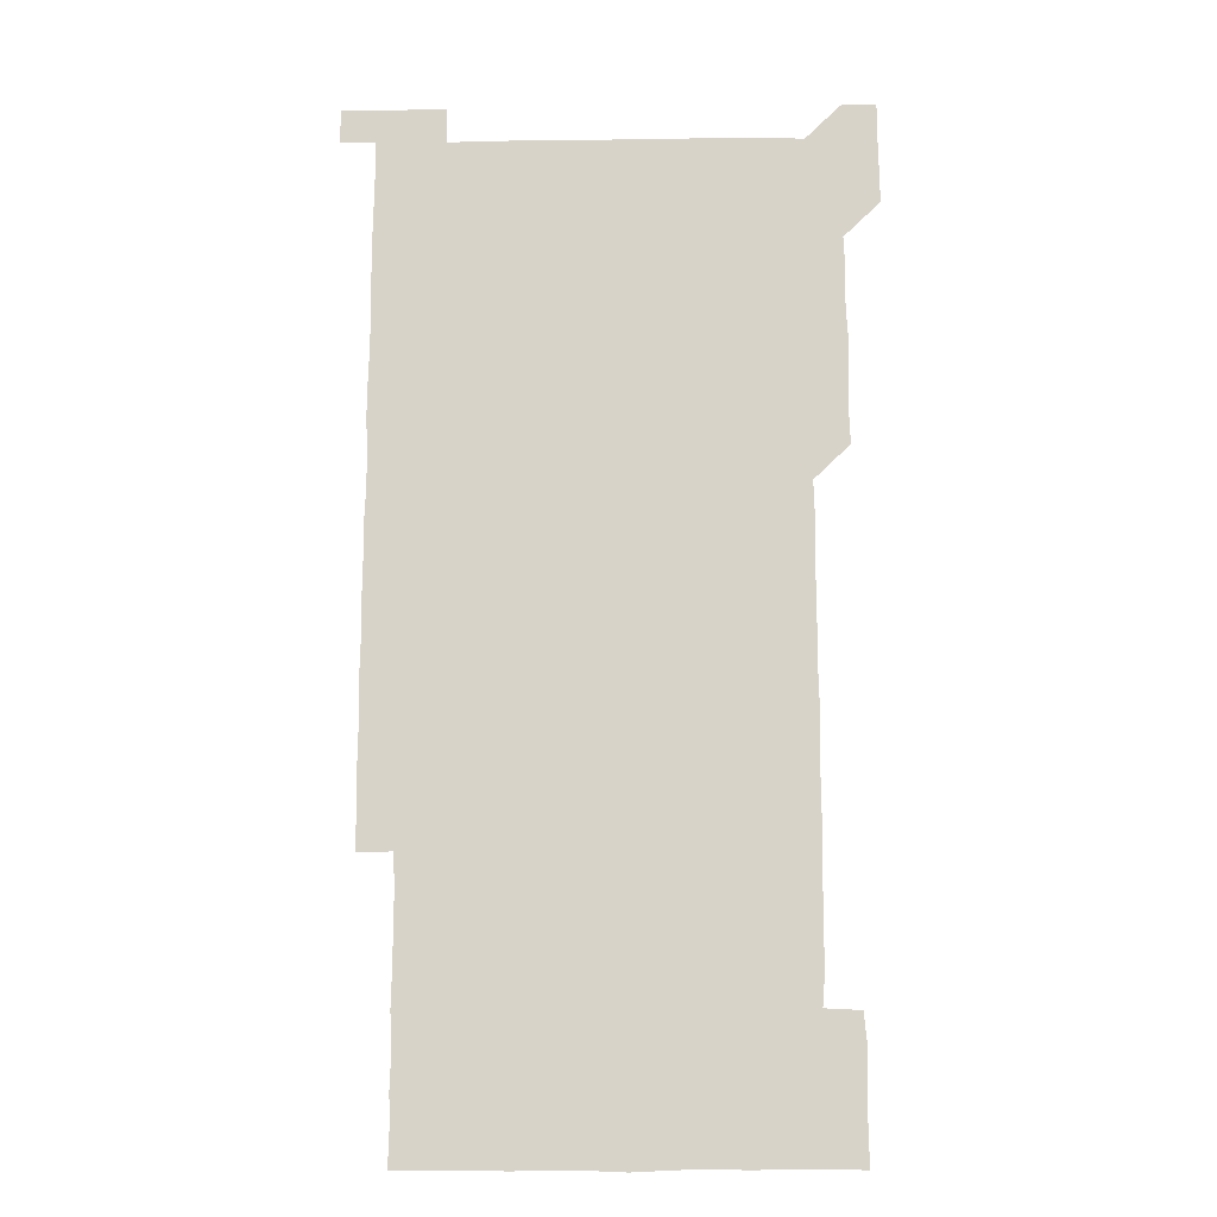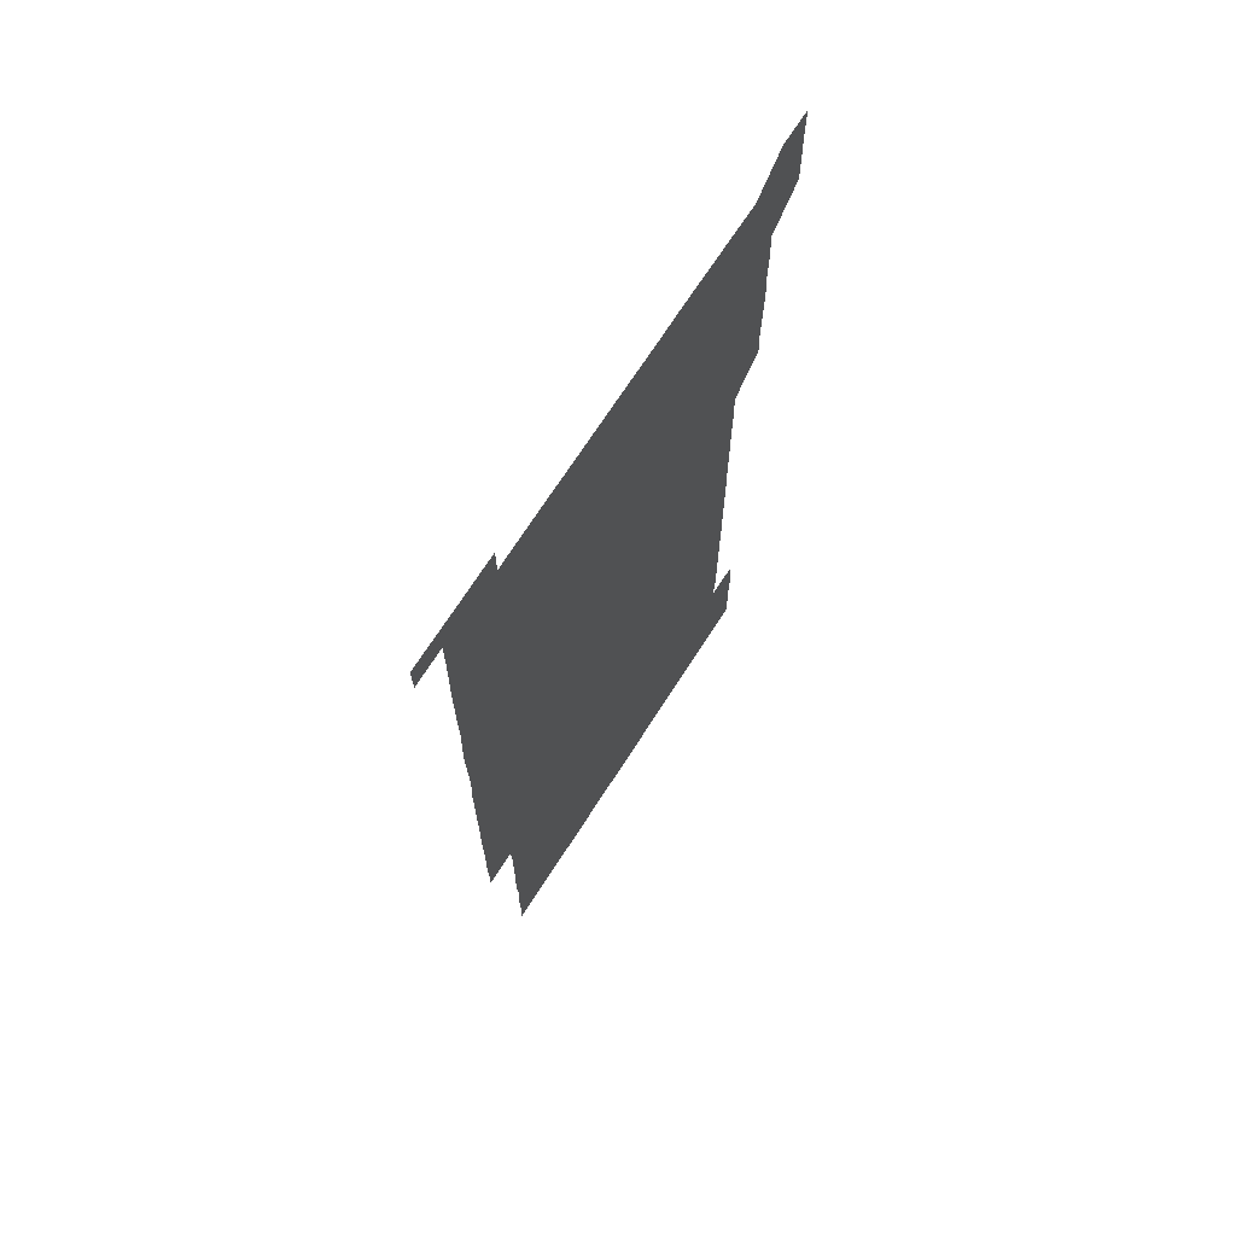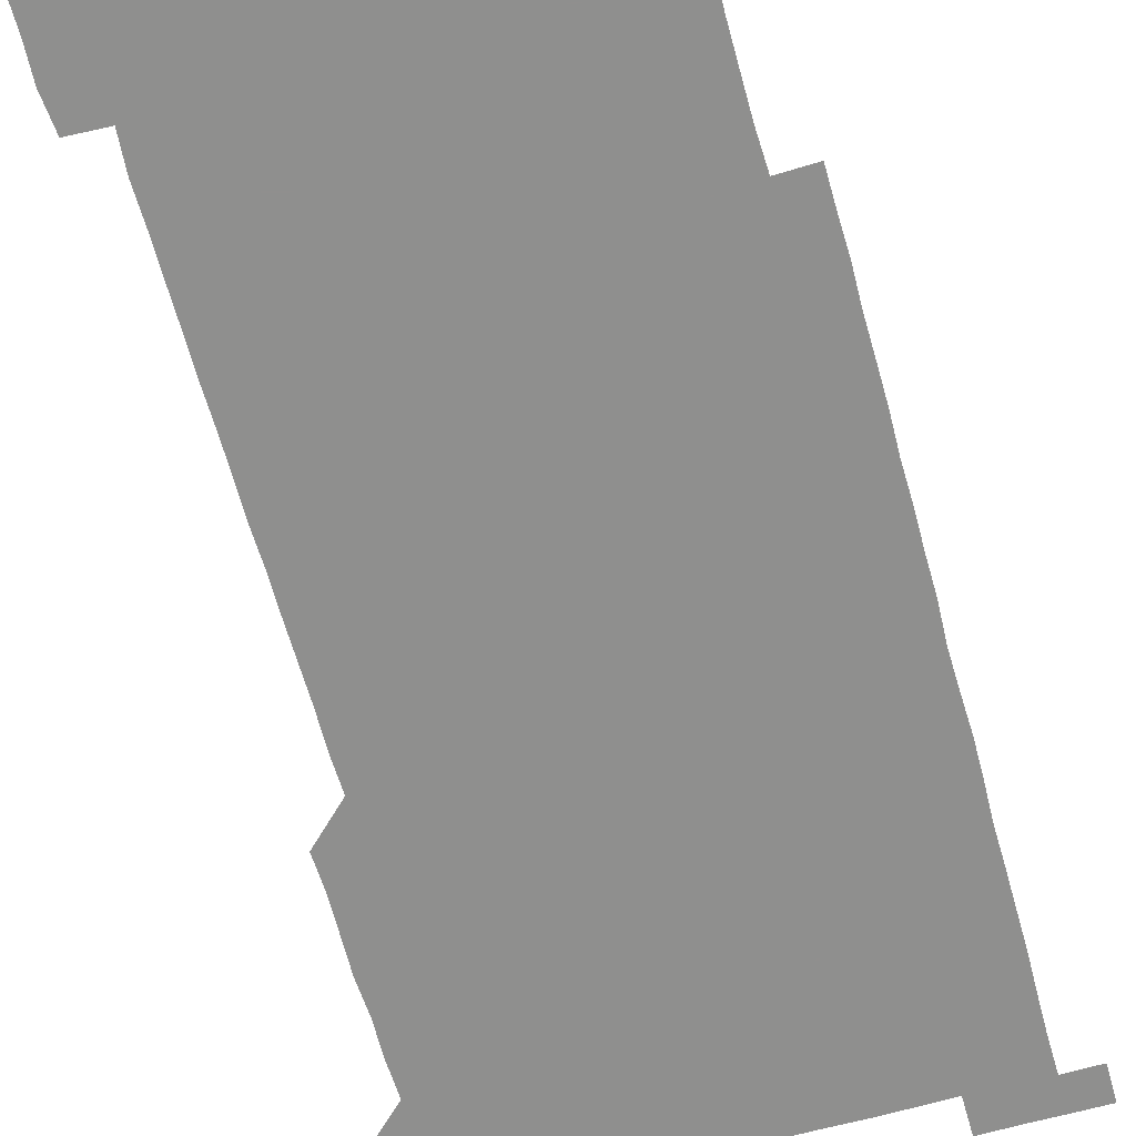
<metadata>
{"format":"obj","ext":"obj","renderer":"f3d","projection":"perspective","resolution":1024,"background":"white","views":[{"elev":-14.8,"azim":-178.5,"up":"+Y"},{"elev":70.3,"azim":122.7,"up":"+Y"},{"elev":-65.3,"azim":15.6,"up":"+Z"}]}
</metadata>
<code>
v 450.4 556.6 0
v 450.6 570.9 0
v 450.9 585.9 0
v 450.8 600.9 0
v 465.6 165.7 0
v 465.8 180.3 0
v 465.9 195.8 0
v 465.1 210.1 0
v 466.5 224.9 0
v 465.3 451.1 0
v 465.9 465.9 0
v 465.6 481 0
v 465.1 495.7 0
v 466 510.7 0
v 465.6 525.8 0
v 466.2 541.2 0
v 466.1 556.2 0
v 466.3 571 0
v 466.2 585.9 0
v 465.8 600.7 0
v 480.3 166.2 0
v 481.3 181.3 0
v 482.2 196.4 0
v 480.6 210.8 0
v 481.8 225.6 0
v 480.7 240.3 0
v 480.9 255.4 0
v 480.7 270.4 0
v 480.7 285.6 0
v 480.5 300.6 0
v 480.7 315.6 0
v 480.6 330.7 0
v 480.4 345.5 0
v 480.8 360.5 0
v 480.7 375.6 0
v 480.7 390.6 0
v 480.8 405.8 0
v 480.5 420.9 0
v 480.9 436.1 0
v 480.7 451.1 0
v 481.4 466 0
v 480.4 481 0
v 481.3 496.1 0
v 481.2 511 0
v 480.6 526 0
v 481.5 540.9 0
v 481 556.1 0
v 480.9 571 0
v 481.1 585.7 0
v 495.4 166.2 0
v 496.3 181.4 0
v 495.8 195.9 0
v 495.8 210.7 0
v 496.5 226.1 0
v 495.4 240.6 0
v 496.5 256.2 0
v 496.1 271 0
v 496.4 286.1 0
v 496.5 301.1 0
v 496.2 316.1 0
v 496.2 331 0
v 496.3 346.1 0
v 496 361 0
v 496.3 376.1 0
v 496.3 391.1 0
v 496.1 406 0
v 496.2 421.1 0
v 496.1 436 0
v 495.8 451 0
v 496.2 466 0
v 496.3 481.1 0
v 495.9 496 0
v 496.3 511 0
v 496.1 526.1 0
v 496.1 541 0
v 496.6 555.7 0
v 496.1 570.9 0
v 495.9 586.1 0
v 510.2 165.7 0
v 511 181.1 0
v 510.4 195.5 0
v 511.9 211.9 0
v 511.5 226.3 0
v 511.2 241.2 0
v 511.1 256 0
v 511.1 271.1 0
v 511.5 286.3 0
v 511 301 0
v 511 316 0
v 511.3 331.1 0
v 510.7 345.9 0
v 511 360.9 0
v 511.5 376.3 0
v 511.2 391.1 0
v 511.2 406 0
v 510.9 421 0
v 511.3 436 0
v 511.3 451.1 0
v 511.1 466 0
v 511.3 481 0
v 511.1 496 0
v 511 511 0
v 511.1 526 0
v 511 541 0
v 511.2 555.8 0
v 511.2 570.6 0
v 510.9 586.2 0
v 525.8 166.3 0
v 526 180.9 0
v 526.2 196.5 0
v 526.4 211.7 0
v 525.9 225.8 0
v 526.7 241.6 0
v 525.9 256 0
v 526.1 271.2 0
v 526.1 286.1 0
v 526.1 301.1 0
v 525.8 315.8 0
v 526.4 331.3 0
v 526.4 346.2 0
v 525.9 361 0
v 526 376 0
v 526.2 391.1 0
v 526.1 406 0
v 526.2 421 0
v 525.7 435.9 0
v 526.1 451.1 0
v 526.1 466 0
v 526.1 481 0
v 526.2 496 0
v 526.1 511 0
v 525.9 526 0
v 526.4 540.8 0
v 526.1 555.8 0
v 526 570.8 0
v 525.6 586.4 0
v 540.7 165.7 0
v 541.4 181.7 0
v 541.1 196.3 0
v 541 211 0
v 541.2 226.4 0
v 541.1 241.2 0
v 540.9 255.9 0
v 541.1 271 0
v 541.2 286.1 0
v 541.1 301.1 0
v 541 316.1 0
v 541 331 0
v 541.1 346.2 0
v 541.1 361.1 0
v 541.1 376.1 0
v 541 391 0
v 540.7 405.7 0
v 541.3 421.2 0
v 541 436 0
v 541.1 451.1 0
v 541.1 466 0
v 540.7 481 0
v 541.1 496 0
v 541 511 0
v 541.3 525.9 0
v 541 541.1 0
v 541.1 555.9 0
v 541 570.9 0
v 540.8 586 0
v 555.7 165 0
v 555.9 181.1 0
v 555.9 195.8 0
v 556 211 0
v 556 226.3 0
v 556 241 0
v 556.2 256.3 0
v 555.9 270.7 0
v 556.2 286.5 0
v 556 301 0
v 556 316 0
v 556 331 0
v 556 346 0
v 556 361 0
v 556 376.1 0
v 556 390.9 0
v 556.1 406.1 0
v 556.1 421 0
v 556 436 0
v 556.1 451.1 0
v 556.1 466 0
v 556 481 0
v 556.2 496 0
v 556 511 0
v 556 525.9 0
v 556.1 540.9 0
v 556.1 555.9 0
v 556.1 570.7 0
v 555.8 586.2 0
v 570.7 165.6 0
v 571 181.5 0
v 571 196.5 0
v 571.1 211.7 0
v 571 226 0
v 571 241.6 0
v 571 256.1 0
v 570.9 270.7 0
v 570.9 286.6 0
v 571.1 301.1 0
v 571 316 0
v 571 331.2 0
v 571 346 0
v 571 361.1 0
v 570.8 375.7 0
v 571.2 391.3 0
v 571.1 406 0
v 571 421 0
v 571 436 0
v 571 450.9 0
v 571 466.1 0
v 571 481 0
v 571 496 0
v 571 511 0
v 570.9 526.1 0
v 571.1 540.7 0
v 570.9 556.2 0
v 571 570.9 0
v 570.9 586.2 0
v 586 165.6 0
v 585.9 181.6 0
v 586.1 195.8 0
v 586 211 0
v 585.9 226.4 0
v 586 241 0
v 585.9 256.2 0
v 585.9 270.8 0
v 586.2 285.7 0
v 586 301.3 0
v 586 316 0
v 586 331.1 0
v 586 346 0
v 585.9 361.1 0
v 586.1 376.2 0
v 586 391.1 0
v 585.9 406.2 0
v 586 421 0
v 586 436 0
v 586 451 0
v 586 466 0
v 586 481 0
v 586 496 0
v 586 511 0
v 586 525.9 0
v 586 541.1 0
v 586.1 555.8 0
v 586 570.9 0
v 586 586 0
v 601.1 165.4 0
v 601 180.6 0
v 601 195.8 0
v 600.8 211.7 0
v 601 226.1 0
v 600.9 241.1 0
v 600.9 256.1 0
v 600.8 271.5 0
v 601.2 285.7 0
v 600.9 301.2 0
v 600.9 316.1 0
v 601 330.8 0
v 600.9 346.3 0
v 600.9 361.2 0
v 600.9 376.1 0
v 600.9 391.1 0
v 601.1 406 0
v 600.9 421.1 0
v 600.9 436 0
v 600.9 451 0
v 601 465.7 0
v 601 481 0
v 601 496 0
v 600.9 511 0
v 601 526 0
v 601 541 0
v 601.1 556 0
v 601 570.8 0
v 601 586.2 0
v 616.1 165.9 0
v 615.6 182.3 0
v 616.2 195.8 0
v 615.8 211.3 0
v 615.9 226.2 0
v 616 241 0
v 616 256 0
v 615.9 271.1 0
v 616 285.9 0
v 615.7 301.5 0
v 616 316 0
v 615.8 331.3 0
v 616 346 0
v 615.8 361.1 0
v 615.9 376.1 0
v 615.9 391.1 0
v 615.8 406.1 0
v 615.9 421 0
v 615.8 436 0
v 616.1 450.9 0
v 615.8 466.4 0
v 616.1 481.1 0
v 615.8 496 0
v 615.9 511 0
v 616 526 0
v 615.7 540.7 0
v 616.1 556.1 0
v 616 570.7 0
v 616 586.1 0
v 631.5 165.7 0
v 630.7 181.4 0
v 631.1 195.9 0
v 630.8 211.2 0
v 630.6 226.3 0
v 630.9 241 0
v 630.9 256.1 0
v 630.8 271.2 0
v 630.8 286.3 0
v 630.4 301.4 0
v 630.9 316 0
v 630.9 331 0
v 630.7 346.2 0
v 630.9 361 0
v 630.6 376.2 0
v 630.7 391.1 0
v 630.8 406 0
v 631 421 0
v 630.8 436.1 0
v 630.9 451.1 0
v 630.4 466.1 0
v 631.2 481 0
v 630.9 496 0
v 631.2 511.1 0
v 631 526 0
v 630.9 541 0
v 631 556 0
v 630.9 570.8 0
v 631.1 585.8 0
v 631.2 601.2 0
v 646.1 165.8 0
v 645.7 180.7 0
v 646.1 195.4 0
v 645.6 210.8 0
v 646.4 225.5 0
v 646 240.5 0
v 646 255.6 0
v 645.9 270.8 0
v 646.5 286.3 0
v 645.6 301.4 0
v 645.7 316.3 0
v 645.2 331.3 0
v 645.8 346.1 0
v 645.3 361.2 0
v 645.8 375.9 0
v 645.7 391.1 0
v 646 406 0
v 645.6 421.1 0
v 646 435.9 0
v 645.8 451.1 0
v 645.8 466.3 0
v 645.3 481.1 0
v 645.7 495.8 0
v 646.2 511 0
v 645.8 526.1 0
v 645.4 540.9 0
v 646.3 556 0
v 645.7 570.8 0
v 645.8 585.7 0
v 646.1 600.9 0
v 661.4 285.9 0
v 661.5 300.5 0
v 661.8 315.4 0
v 661.5 330.5 0
v 661.7 345.5 0
v 661.8 360.6 0
v 661.4 375.6 0
v 661.6 390.7 0
v 661.5 405.7 0
v 661.6 420.5 0
v 660.9 435.8 0
v 661.2 451 0
v 661.7 465.9 0
v 661.5 480.8 0
v 661 496 0
v 661.3 511 0
v 661.3 526 0
v 661.4 541.1 0
v 661.1 556 0
v 660.9 571.1 0
v 661 586.3 0
v 661.1 601 0
v 676 586.1 0
v 676 601 0
f 16 17 1
f 1 17 2
f 17 18 2
f 2 18 3
f 18 19 3
f 3 19 4
f 19 20 4
f 5 21 6
f 21 22 6
f 6 22 7
f 22 23 7
f 7 23 8
f 23 24 8
f 8 24 9
f 24 25 9
f 39 40 10
f 10 40 11
f 40 41 11
f 11 41 12
f 41 42 12
f 12 42 13
f 42 43 13
f 13 43 14
f 43 44 14
f 14 44 15
f 44 45 15
f 15 45 16
f 45 46 16
f 16 46 17
f 46 47 17
f 17 47 18
f 47 48 18
f 18 48 19
f 48 49 19
f 19 49 20
f 21 50 22
f 50 51 22
f 22 51 23
f 51 52 23
f 23 52 24
f 52 53 24
f 24 53 25
f 53 54 25
f 25 54 26
f 54 55 26
f 26 55 27
f 55 56 27
f 27 56 28
f 56 57 28
f 28 57 29
f 57 58 29
f 29 58 30
f 58 59 30
f 30 59 31
f 59 60 31
f 31 60 32
f 60 61 32
f 32 61 33
f 61 62 33
f 33 62 34
f 62 63 34
f 34 63 35
f 63 64 35
f 35 64 36
f 64 65 36
f 36 65 37
f 65 66 37
f 37 66 38
f 66 67 38
f 38 67 39
f 67 68 39
f 39 68 40
f 68 69 40
f 40 69 41
f 69 70 41
f 41 70 42
f 70 71 42
f 42 71 43
f 71 72 43
f 43 72 44
f 72 73 44
f 44 73 45
f 73 74 45
f 45 74 46
f 74 75 46
f 46 75 47
f 75 76 47
f 47 76 48
f 76 77 48
f 48 77 49
f 77 78 49
f 50 79 51
f 79 80 51
f 51 80 52
f 80 81 52
f 52 81 53
f 81 82 53
f 53 82 54
f 82 83 54
f 54 83 55
f 83 84 55
f 55 84 56
f 84 85 56
f 56 85 57
f 85 86 57
f 57 86 58
f 86 87 58
f 58 87 59
f 87 88 59
f 59 88 60
f 88 89 60
f 60 89 61
f 89 90 61
f 61 90 62
f 90 91 62
f 62 91 63
f 91 92 63
f 63 92 64
f 92 93 64
f 64 93 65
f 93 94 65
f 65 94 66
f 94 95 66
f 66 95 67
f 95 96 67
f 67 96 68
f 96 97 68
f 68 97 69
f 97 98 69
f 69 98 70
f 98 99 70
f 70 99 71
f 99 100 71
f 71 100 72
f 100 101 72
f 72 101 73
f 101 102 73
f 73 102 74
f 102 103 74
f 74 103 75
f 103 104 75
f 75 104 76
f 104 105 76
f 76 105 77
f 105 106 77
f 77 106 78
f 106 107 78
f 79 108 80
f 108 109 80
f 80 109 81
f 109 110 81
f 81 110 82
f 110 111 82
f 82 111 83
f 111 112 83
f 83 112 84
f 112 113 84
f 84 113 85
f 113 114 85
f 85 114 86
f 114 115 86
f 86 115 87
f 115 116 87
f 87 116 88
f 116 117 88
f 88 117 89
f 117 118 89
f 89 118 90
f 118 119 90
f 90 119 91
f 119 120 91
f 91 120 92
f 120 121 92
f 92 121 93
f 121 122 93
f 93 122 94
f 122 123 94
f 94 123 95
f 123 124 95
f 95 124 96
f 124 125 96
f 96 125 97
f 125 126 97
f 97 126 98
f 126 127 98
f 98 127 99
f 127 128 99
f 99 128 100
f 128 129 100
f 100 129 101
f 129 130 101
f 101 130 102
f 130 131 102
f 102 131 103
f 131 132 103
f 103 132 104
f 132 133 104
f 104 133 105
f 133 134 105
f 105 134 106
f 134 135 106
f 106 135 107
f 135 136 107
f 108 137 109
f 137 138 109
f 109 138 110
f 138 139 110
f 110 139 111
f 139 140 111
f 111 140 112
f 140 141 112
f 112 141 113
f 141 142 113
f 113 142 114
f 142 143 114
f 114 143 115
f 143 144 115
f 115 144 116
f 144 145 116
f 116 145 117
f 145 146 117
f 117 146 118
f 146 147 118
f 118 147 119
f 147 148 119
f 119 148 120
f 148 149 120
f 120 149 121
f 149 150 121
f 121 150 122
f 150 151 122
f 122 151 123
f 151 152 123
f 123 152 124
f 152 153 124
f 124 153 125
f 153 154 125
f 125 154 126
f 154 155 126
f 126 155 127
f 155 156 127
f 127 156 128
f 156 157 128
f 128 157 129
f 157 158 129
f 129 158 130
f 158 159 130
f 130 159 131
f 159 160 131
f 131 160 132
f 160 161 132
f 132 161 133
f 161 162 133
f 133 162 134
f 162 163 134
f 134 163 135
f 163 164 135
f 135 164 136
f 164 165 136
f 137 166 138
f 166 167 138
f 138 167 139
f 167 168 139
f 139 168 140
f 168 169 140
f 140 169 141
f 169 170 141
f 141 170 142
f 170 171 142
f 142 171 143
f 171 172 143
f 143 172 144
f 172 173 144
f 144 173 145
f 173 174 145
f 145 174 146
f 174 175 146
f 146 175 147
f 175 176 147
f 147 176 148
f 176 177 148
f 148 177 149
f 177 178 149
f 149 178 150
f 178 179 150
f 150 179 151
f 179 180 151
f 151 180 152
f 180 181 152
f 152 181 153
f 181 182 153
f 153 182 154
f 182 183 154
f 154 183 155
f 183 184 155
f 155 184 156
f 184 185 156
f 156 185 157
f 185 186 157
f 157 186 158
f 186 187 158
f 158 187 159
f 187 188 159
f 159 188 160
f 188 189 160
f 160 189 161
f 189 190 161
f 161 190 162
f 190 191 162
f 162 191 163
f 191 192 163
f 163 192 164
f 192 193 164
f 164 193 165
f 193 194 165
f 166 195 167
f 195 196 167
f 167 196 168
f 196 197 168
f 168 197 169
f 197 198 169
f 169 198 170
f 198 199 170
f 170 199 171
f 199 200 171
f 171 200 172
f 200 201 172
f 172 201 173
f 201 202 173
f 173 202 174
f 202 203 174
f 174 203 175
f 203 204 175
f 175 204 176
f 204 205 176
f 176 205 177
f 205 206 177
f 177 206 178
f 206 207 178
f 178 207 179
f 207 208 179
f 179 208 180
f 208 209 180
f 180 209 181
f 209 210 181
f 181 210 182
f 210 211 182
f 182 211 183
f 211 212 183
f 183 212 184
f 212 213 184
f 184 213 185
f 213 214 185
f 185 214 186
f 214 215 186
f 186 215 187
f 215 216 187
f 187 216 188
f 216 217 188
f 188 217 189
f 217 218 189
f 189 218 190
f 218 219 190
f 190 219 191
f 219 220 191
f 191 220 192
f 220 221 192
f 192 221 193
f 221 222 193
f 193 222 194
f 222 223 194
f 195 224 196
f 224 225 196
f 196 225 197
f 225 226 197
f 197 226 198
f 226 227 198
f 198 227 199
f 227 228 199
f 199 228 200
f 228 229 200
f 200 229 201
f 229 230 201
f 201 230 202
f 230 231 202
f 202 231 203
f 231 232 203
f 203 232 204
f 232 233 204
f 204 233 205
f 233 234 205
f 205 234 206
f 234 235 206
f 206 235 207
f 235 236 207
f 207 236 208
f 236 237 208
f 208 237 209
f 237 238 209
f 209 238 210
f 238 239 210
f 210 239 211
f 239 240 211
f 211 240 212
f 240 241 212
f 212 241 213
f 241 242 213
f 213 242 214
f 242 243 214
f 214 243 215
f 243 244 215
f 215 244 216
f 244 245 216
f 216 245 217
f 245 246 217
f 217 246 218
f 246 247 218
f 218 247 219
f 247 248 219
f 219 248 220
f 248 249 220
f 220 249 221
f 249 250 221
f 221 250 222
f 250 251 222
f 222 251 223
f 251 252 223
f 224 253 225
f 253 254 225
f 225 254 226
f 254 255 226
f 226 255 227
f 255 256 227
f 227 256 228
f 256 257 228
f 228 257 229
f 257 258 229
f 229 258 230
f 258 259 230
f 230 259 231
f 259 260 231
f 231 260 232
f 260 261 232
f 232 261 233
f 261 262 233
f 233 262 234
f 262 263 234
f 234 263 235
f 263 264 235
f 235 264 236
f 264 265 236
f 236 265 237
f 265 266 237
f 237 266 238
f 266 267 238
f 238 267 239
f 267 268 239
f 239 268 240
f 268 269 240
f 240 269 241
f 269 270 241
f 241 270 242
f 270 271 242
f 242 271 243
f 271 272 243
f 243 272 244
f 272 273 244
f 244 273 245
f 273 274 245
f 245 274 246
f 274 275 246
f 246 275 247
f 275 276 247
f 247 276 248
f 276 277 248
f 248 277 249
f 277 278 249
f 249 278 250
f 278 279 250
f 250 279 251
f 279 280 251
f 251 280 252
f 280 281 252
f 253 282 254
f 282 283 254
f 254 283 255
f 283 284 255
f 255 284 256
f 284 285 256
f 256 285 257
f 285 286 257
f 257 286 258
f 286 287 258
f 258 287 259
f 287 288 259
f 259 288 260
f 288 289 260
f 260 289 261
f 289 290 261
f 261 290 262
f 290 291 262
f 262 291 263
f 291 292 263
f 263 292 264
f 292 293 264
f 264 293 265
f 293 294 265
f 265 294 266
f 294 295 266
f 266 295 267
f 295 296 267
f 267 296 268
f 296 297 268
f 268 297 269
f 297 298 269
f 269 298 270
f 298 299 270
f 270 299 271
f 299 300 271
f 271 300 272
f 300 301 272
f 272 301 273
f 301 302 273
f 273 302 274
f 302 303 274
f 274 303 275
f 303 304 275
f 275 304 276
f 304 305 276
f 276 305 277
f 305 306 277
f 277 306 278
f 306 307 278
f 278 307 279
f 307 308 279
f 279 308 280
f 308 309 280
f 280 309 281
f 309 310 281
f 282 311 283
f 311 312 283
f 283 312 284
f 312 313 284
f 284 313 285
f 313 314 285
f 285 314 286
f 314 315 286
f 286 315 287
f 315 316 287
f 287 316 288
f 316 317 288
f 288 317 289
f 317 318 289
f 289 318 290
f 318 319 290
f 290 319 291
f 319 320 291
f 291 320 292
f 320 321 292
f 292 321 293
f 321 322 293
f 293 322 294
f 322 323 294
f 294 323 295
f 323 324 295
f 295 324 296
f 324 325 296
f 296 325 297
f 325 326 297
f 297 326 298
f 326 327 298
f 298 327 299
f 327 328 299
f 299 328 300
f 328 329 300
f 300 329 301
f 329 330 301
f 301 330 302
f 330 331 302
f 302 331 303
f 331 332 303
f 303 332 304
f 332 333 304
f 304 333 305
f 333 334 305
f 305 334 306
f 334 335 306
f 306 335 307
f 335 336 307
f 307 336 308
f 336 337 308
f 308 337 309
f 337 338 309
f 309 338 310
f 338 339 310
f 311 341 312
f 341 342 312
f 312 342 313
f 342 343 313
f 313 343 314
f 343 344 314
f 314 344 315
f 344 345 315
f 315 345 316
f 345 346 316
f 316 346 317
f 346 347 317
f 317 347 318
f 347 348 318
f 318 348 319
f 348 349 319
f 319 349 320
f 349 350 320
f 320 350 321
f 350 351 321
f 321 351 322
f 351 352 322
f 322 352 323
f 352 353 323
f 323 353 324
f 353 354 324
f 324 354 325
f 354 355 325
f 325 355 326
f 355 356 326
f 326 356 327
f 356 357 327
f 327 357 328
f 357 358 328
f 328 358 329
f 358 359 329
f 329 359 330
f 359 360 330
f 330 360 331
f 360 361 331
f 331 361 332
f 361 362 332
f 332 362 333
f 362 363 333
f 333 363 334
f 363 364 334
f 334 364 335
f 364 365 335
f 335 365 336
f 365 366 336
f 336 366 337
f 366 367 337
f 337 367 338
f 367 368 338
f 338 368 339
f 368 369 339
f 339 369 340
f 369 370 340
f 349 371 350
f 371 372 350
f 350 372 351
f 372 373 351
f 351 373 352
f 373 374 352
f 352 374 353
f 374 375 353
f 353 375 354
f 375 376 354
f 354 376 355
f 376 377 355
f 355 377 356
f 377 378 356
f 356 378 357
f 378 379 357
f 357 379 358
f 379 380 358
f 358 380 359
f 380 381 359
f 359 381 360
f 381 382 360
f 360 382 361
f 382 383 361
f 361 383 362
f 383 384 362
f 362 384 363
f 384 385 363
f 363 385 364
f 385 386 364
f 364 386 365
f 386 387 365
f 365 387 366
f 387 388 366
f 366 388 367
f 388 389 367
f 367 389 368
f 389 390 368
f 368 390 369
f 390 391 369
f 369 391 370
f 391 392 370
f 391 393 392
f 393 394 392

</code>
